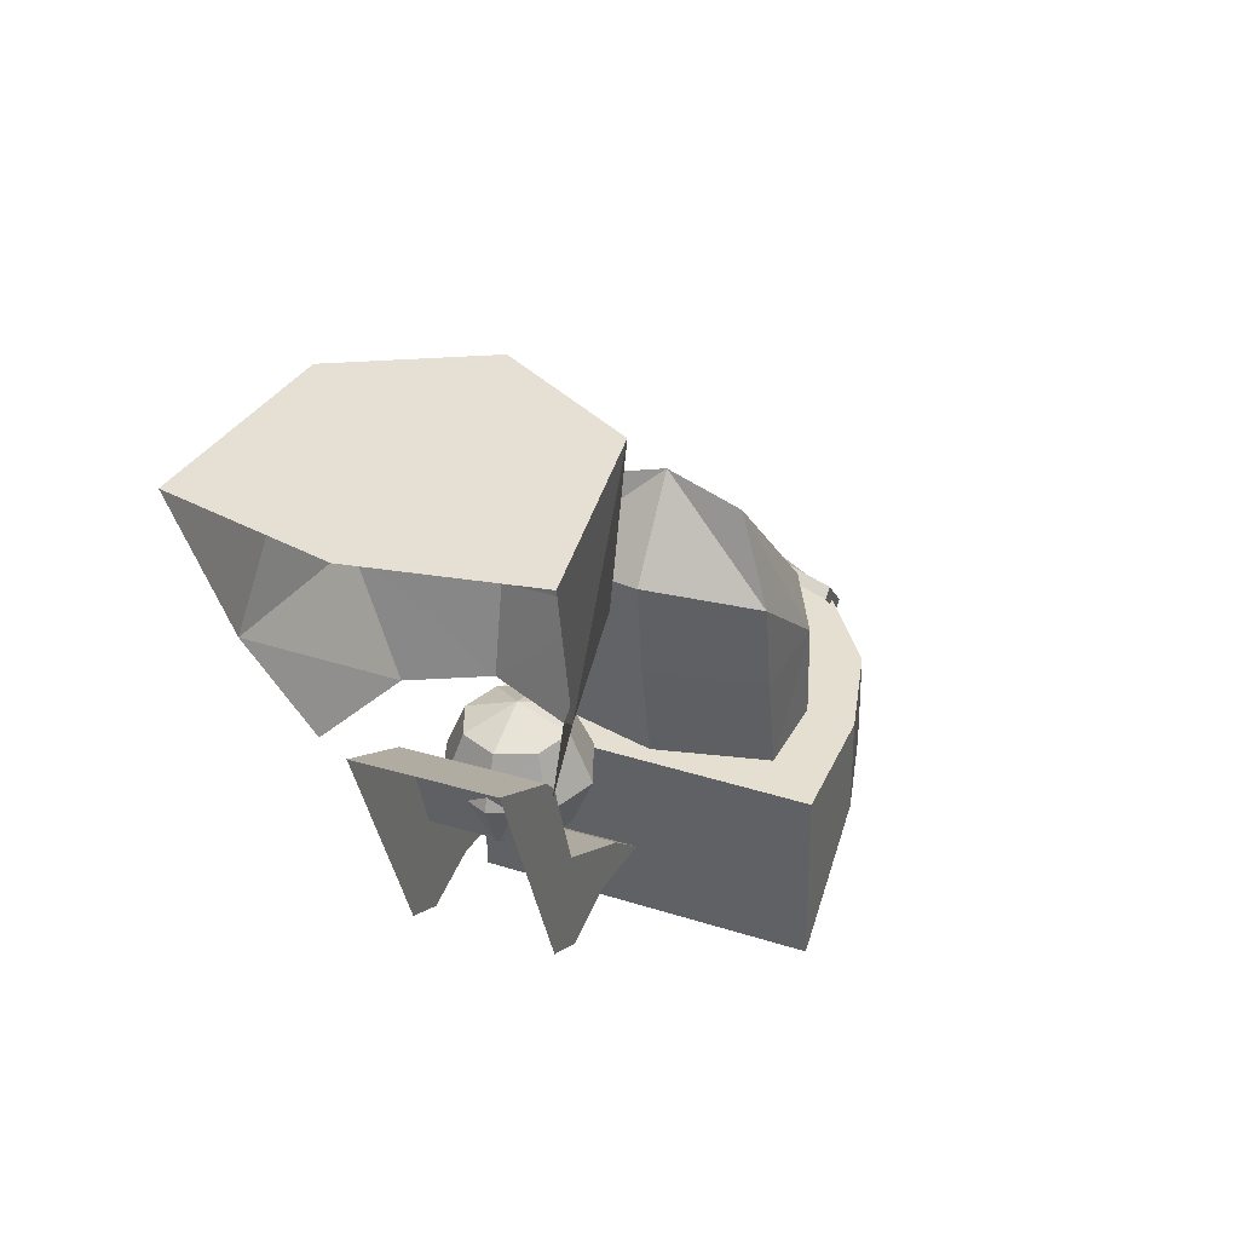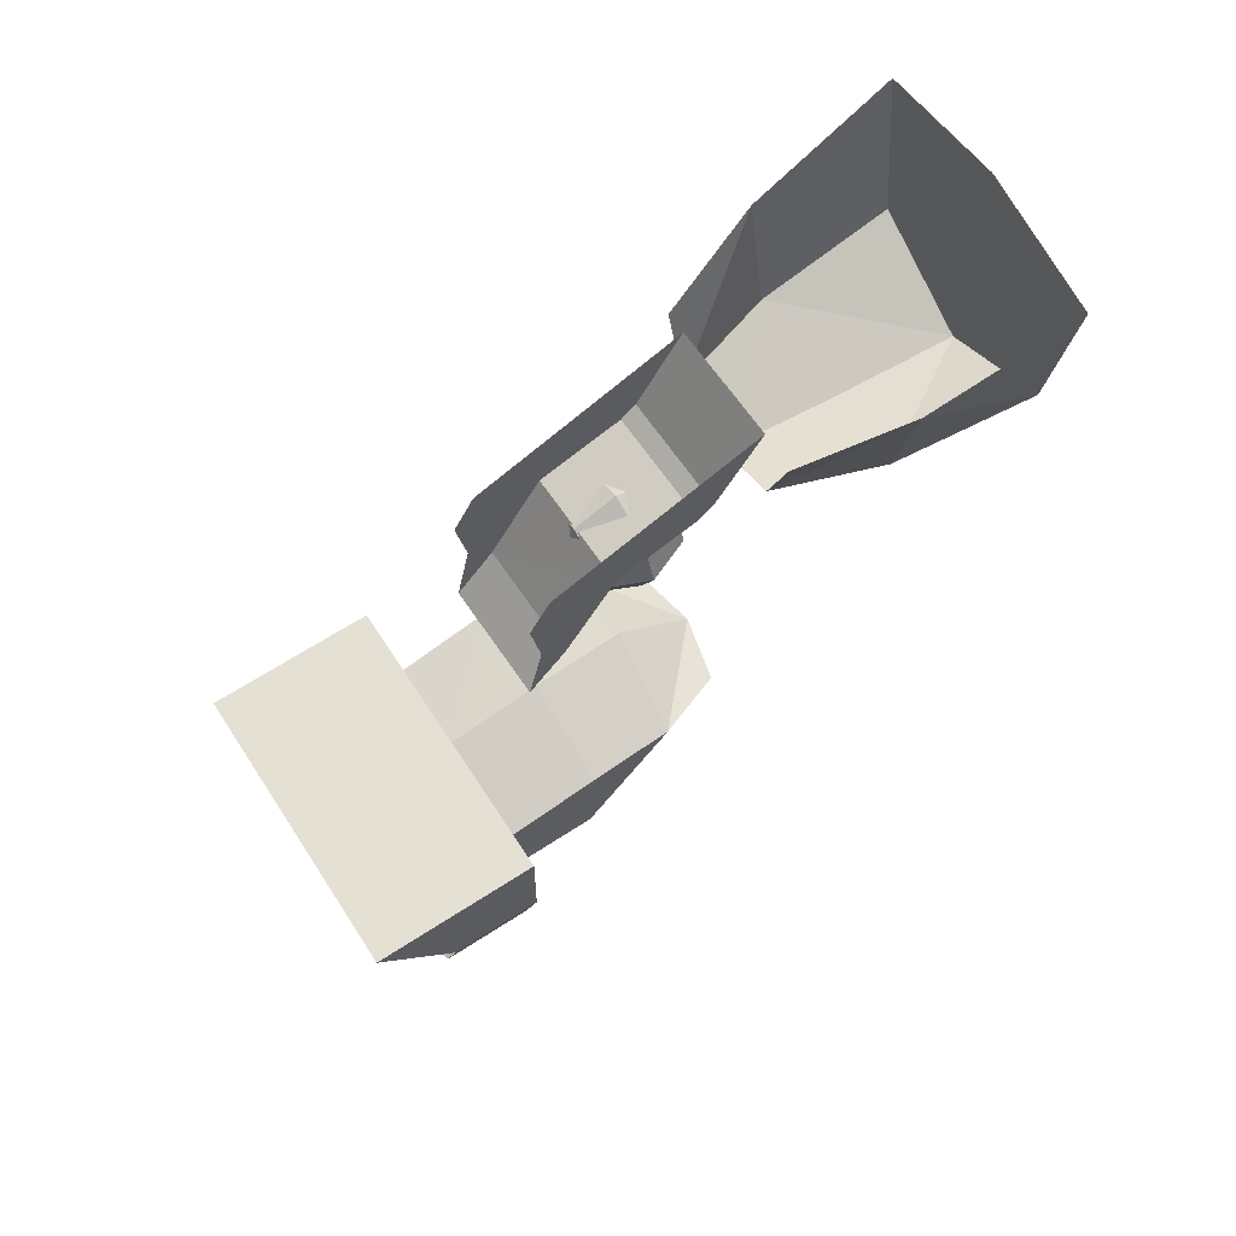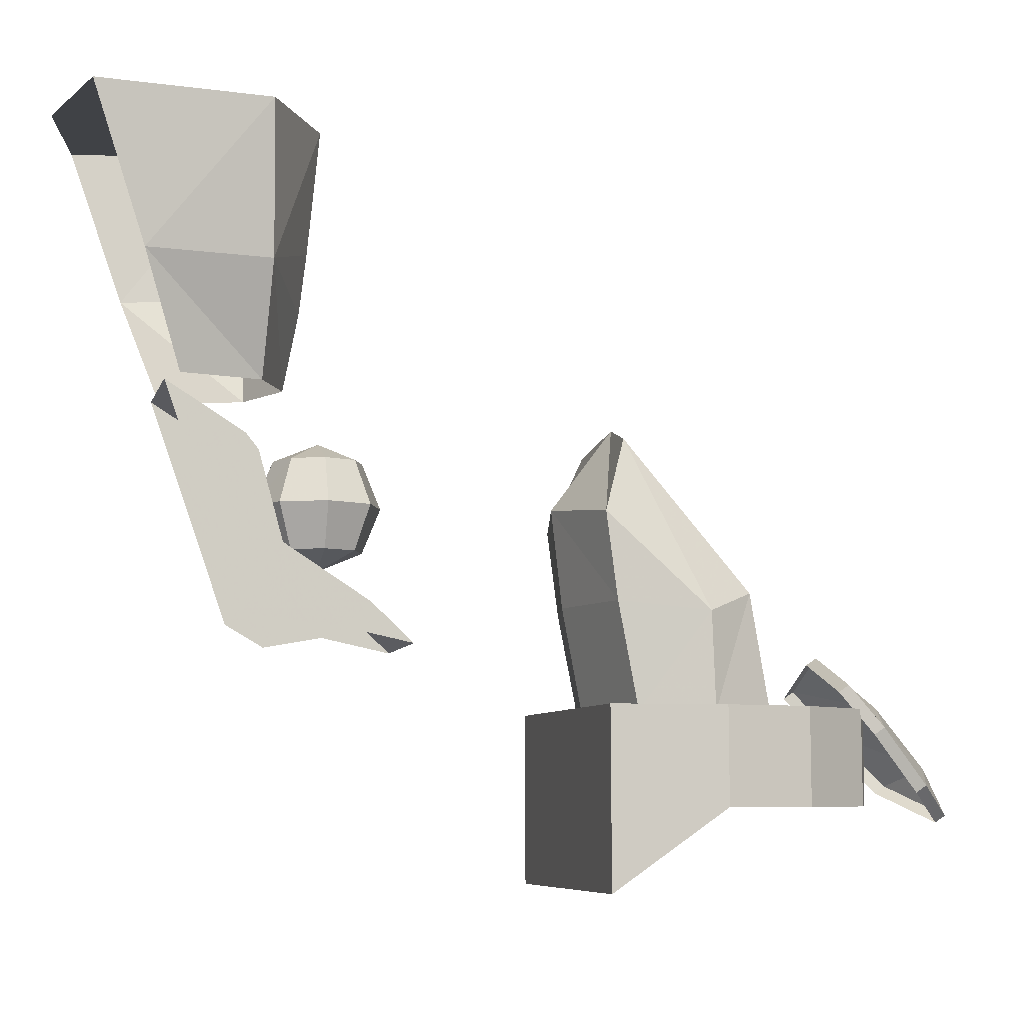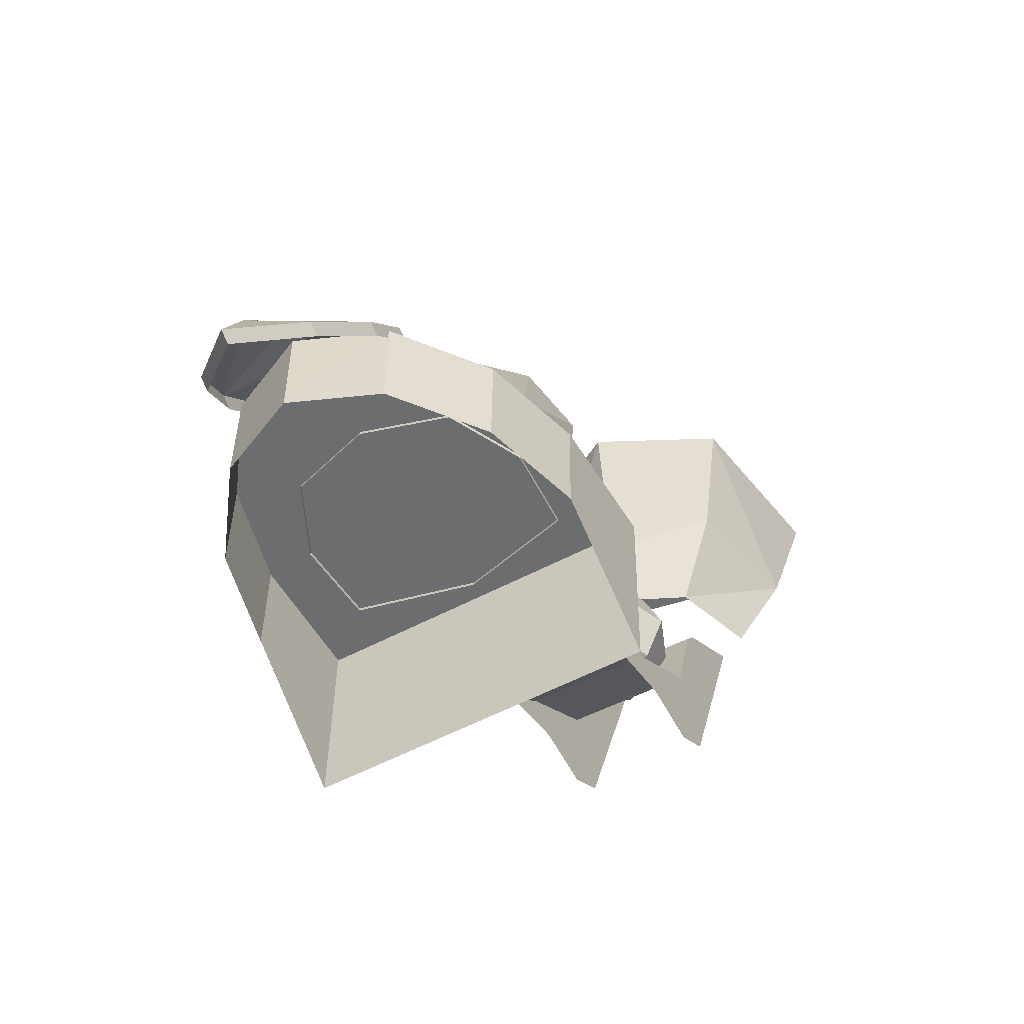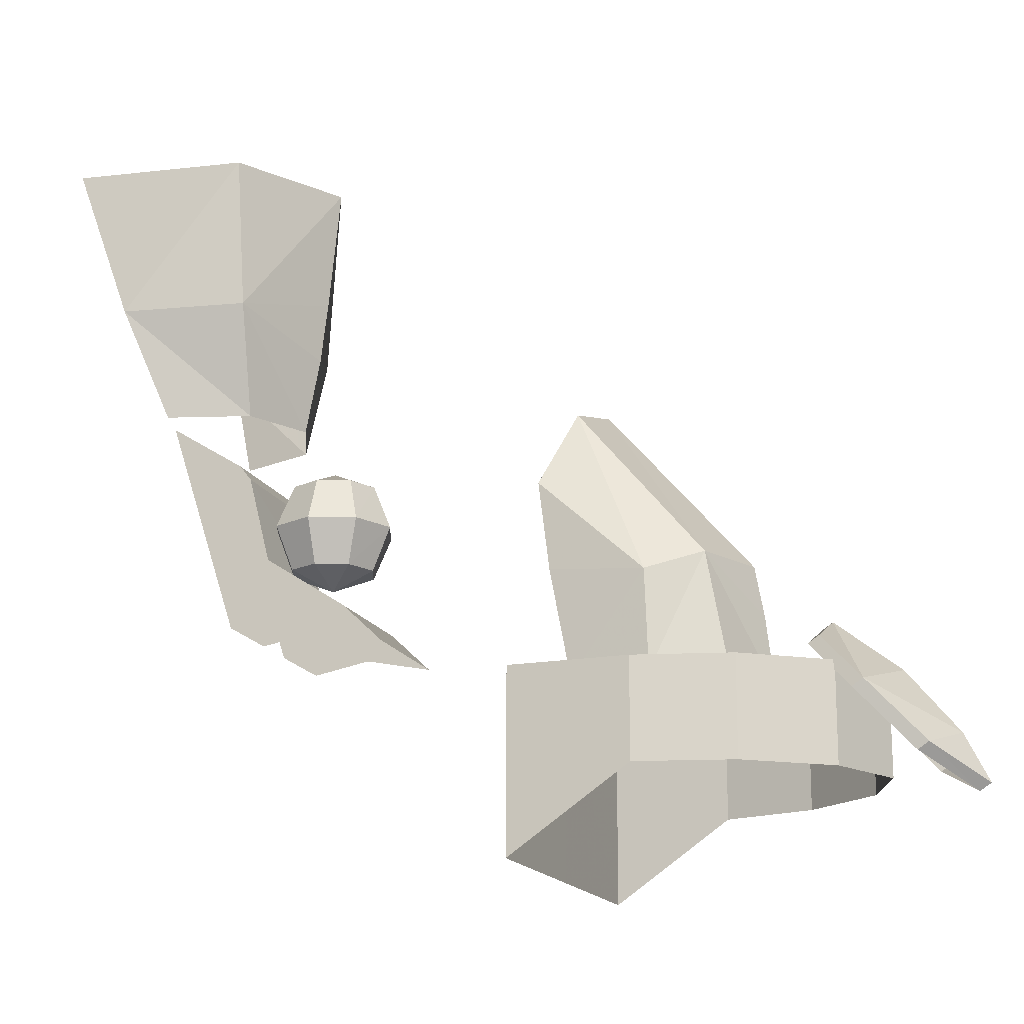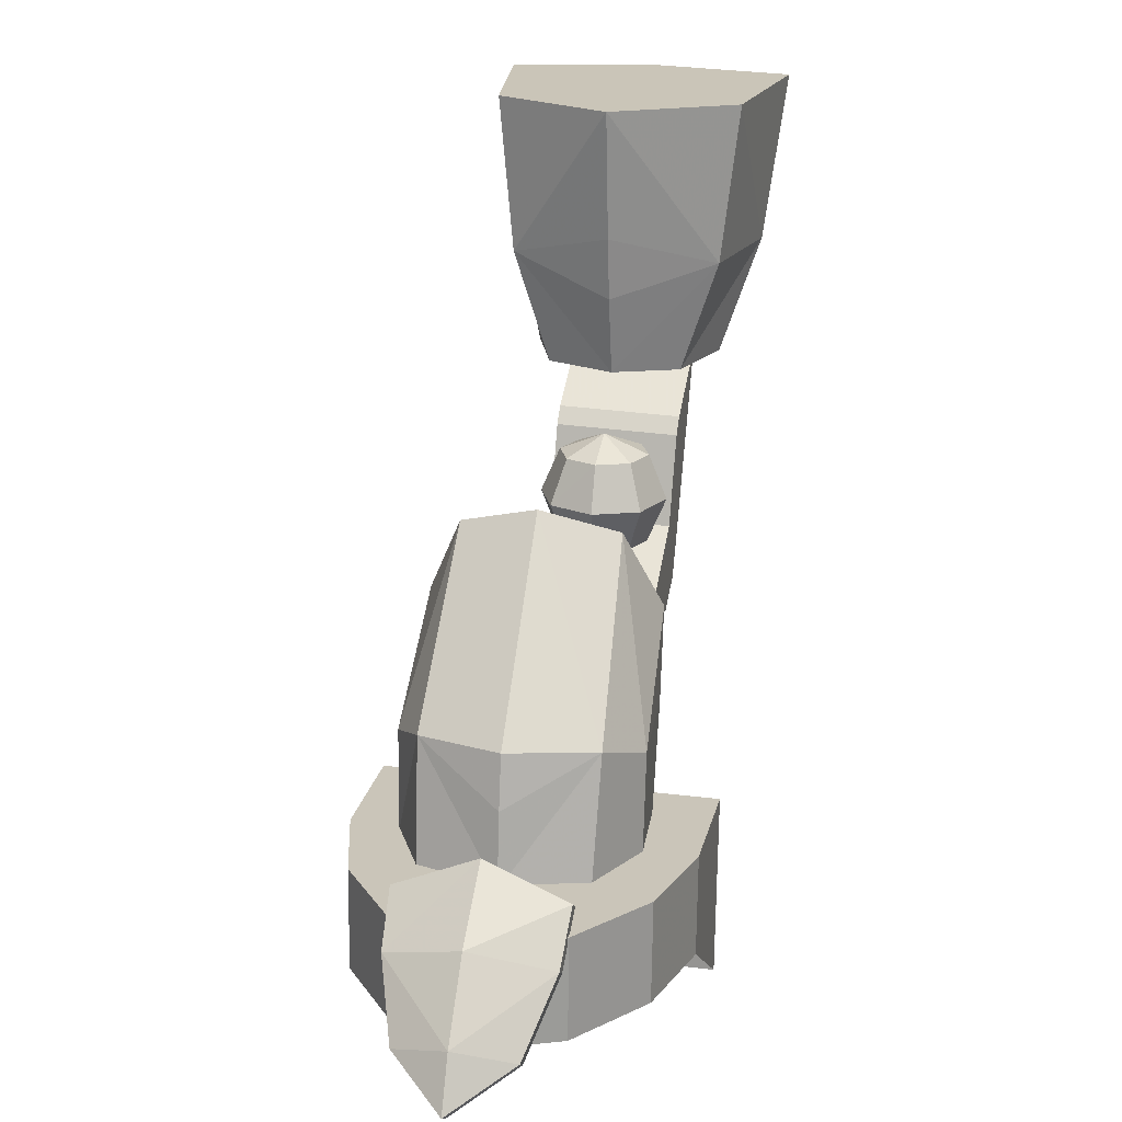
<metadata>
{"format":"obj","ext":"obj","renderer":"f3d","projection":"perspective","resolution":1024,"background":"white","views":[{"elev":37.9,"azim":-156.9,"up":"+Z"},{"elev":65.4,"azim":-122.4,"up":"+Y"},{"elev":-6.4,"azim":-104.0,"up":"+Z"},{"elev":-54.2,"azim":30.4,"up":"+Z"},{"elev":-16.7,"azim":-68.8,"up":"+Z"},{"elev":20.4,"azim":12.0,"up":"+Z"}]}
</metadata>
<code>
g huodong_fuben_594_PT_room_02
v -47.87 -108 99.52
v -62.42 -84.48 90.42
v -62.55 -86.16 44.66
v -46.84 -117.8 44.5
v -60.88 -49.85 44.61
v -60.98 -40.31 94.34
v -10.55 -37.21 44.02
v -60.88 -49.85 44.61
v -60.98 -40.31 94.34
v -10.54 -27.66 93.71
v -10.5 -52.09 179.1
v -10.52 -22.41 140.1
v -60.54 -35.03 135.2
v -44.03 -48.29 170.8
v -10.5 -120 100.4
v -10.5 -52.09 179.1
v -44.03 -48.29 170.8
v -60.54 -35.03 135.2
v -10.52 -22.41 140.1
v -60.54 -35.03 135.2
v -10.52 -128.1 44.08
v -10.51 -124.2 76.82
v 27.69 -107 98.63
v 25.61 -116.9 43.65
v 40.54 -84.91 43.45
v 41.44 -83.22 89.21
v 37.99 -48.64 43.45
v 39.02 -39.09 93.17
v 39.02 -39.09 93.17
v 37.99 -48.64 43.45
v 24.07 -47.46 170
v 39.41 -33.81 134
v 24.07 -47.46 170
v 39.41 -33.81 134
v 39.41 -33.81 134
v 18.48 164 189.3
v -38.72 163.6 191.3
v -39.1 126.8 168.1
v 18.1 127.2 166.2
v 16.12 82.67 79.77
v 16.74 139 116.7
v 16.93 110.1 117.3
v 16.5 70.03 91.42
v 15.82 110.4 74.82
v 15.99 128.2 85.25
v 16.5 70.03 91.42
v -40.69 69.65 93.24
v -41.06 49.83 74.67
v 16.13 50.21 72.85
v -38.72 163.6 191.3
v -40.27 109.7 119.2
v -39.26 120.9 160.7
v -39.1 126.8 168.1
v 18.1 127.2 166.2
v 18.48 164 189.3
v 16.93 110.1 117.3
v 17.94 121.4 158.7
v -39.26 120.9 160.7
v -40.27 109.7 119.2
v -41.21 127.8 87.2
v -41.07 82.29 81.64
v -40.69 69.65 93.24
v -31.25 68.36 138.5
v -10.52 59.93 138.2
v -10.51 68.59 159.1
v -24.95 74.56 159.3
v -40.11 89.27 138.6
v -31.22 89.34 159.3
v -31.67 110.1 138.4
v -25.25 104.1 159.2
v -10.53 119 138.2
v -10.52 110.4 159.1
v 10.09 110.5 137.9
v 4.279 104.4 158.9
v 18.95 89.63 137.9
v 10.54 89.6 158.8
v 10.51 68.79 138
v 4.578 74.86 158.9
v -25.44 74.52 117.5
v -10.52 68.56 117.3
v -31.7 89.31 117.6
v -25.74 104.1 117.5
v -10.53 110.3 117.3
v 3.789 104.4 117.1
v 10.05 89.56 117.1
v 4.088 74.82 117.2
v -45.66 -163.4 46.45
v -46.19 -163.4 0.9585
v -10.51 -178.8 0.5493
v -10.5 -178.8 46.04
v -72.57 -127.6 46.74
v -73.1 -127.6 1.245
v -84.23 -84.43 46.84
v -84.76 -84.46 1.347
v -85.1 -29.39 46.81
v -86.07 -29.45 -36.18
v -10.52 -28.94 45.93
v -10.55 -29.01 -37.06
v -86.07 -29.45 -36.18
v -85.1 -29.39 46.81
v -27.66 -123.7 46.21
v -45.66 -163.4 46.45
v -10.5 -178.8 46.04
v -10.51 -125.5 46
v -72.57 -127.6 46.74
v -47.75 -110.4 46.44
v -84.23 -84.43 46.84
v -56.72 -84.29 46.52
v -85.1 -29.39 46.81
v -42.16 -60.37 46.33
v -10.52 -28.94 45.93
v -42.16 -60.37 46.33
v -10.52 -61.93 45.96
v 26.08 -163 45.61
v -10.5 -178.8 46.04
v -10.51 -178.8 0.5493
v 25.55 -163 0.1175
v 52.56 -126.8 45.27
v 52.03 -126.9 -0.2216
v 63.69 -83.53 45.11
v 63.16 -83.57 -0.3867
v 63.9 -28.49 45.06
v 62.93 -28.56 -37.93
v 63.9 -28.49 45.06
v 62.93 -28.56 -37.93
v 7.607 -123.4 45.8
v 26.08 -163 45.61
v 52.56 -126.8 45.27
v 27.54 -109.9 45.55
v 63.69 -83.53 45.11
v 36.19 -83.73 45.43
v 63.9 -28.49 45.06
v 21.34 -59.99 45.59
v 21.34 -59.99 45.59
v 24.86 -175 36.98
v -10.51 -185.6 47.57
v -10.51 -209.6 18.28
v 14.88 -199.8 10.08
v -45.46 -175.3 37.8
v -10.5 -154.9 71.69
v -46.52 -157.3 57.56
v -35.89 -200 10.67
v 26.21 -156.9 56.71
v -10.5 -154.9 71.69
v -10.51 -149.8 68.33
v -46.58 -152.2 54.2
v -46.52 -157.3 57.56
v -35.89 -200 10.67
v -35.96 -194.9 7.311
v -10.52 -215.5 -7.37
v -10.52 -220.6 -4.007
v 24.86 -175 36.98
v 24.8 -169.9 33.62
v 26.15 -151.8 53.35
v 26.21 -156.9 56.71
v -45.46 -175.3 37.8
v -45.53 -170.2 34.44
v -35.96 -194.9 7.311
v -46.52 -157.3 57.56
v -46.58 -152.2 54.2
v 14.88 -199.8 10.08
v 14.82 -194.7 6.716
v -10.52 -220.6 -4.007
v -10.52 -215.5 -7.37
v 14.82 -194.7 6.716
v 26.21 -156.9 56.71
v 26.15 -151.8 53.35
v -42.89 120.3 191.9
v -59.18 117.8 244.1
v -71.43 176 243.5
v -55.69 158.4 191.6
v -59.18 117.8 244.1
v -10.53 95.65 257.1
v -10.51 89.74 315.6
v -65.94 119.1 315.6
v -65.94 119.1 315.6
v -77.68 200.2 315.6
v -10.55 106.4 192
v -10.54 99.21 228.3
v -42.89 120.3 191.9
v 19.28 120.7 191.1
v 31.61 158.9 190.6
v 48.34 176.7 242.1
v 36.82 118.4 243
v 36.82 118.4 243
v 45.3 119.8 315.6
v -10.51 89.74 315.6
v -10.53 95.65 257.1
v 56.05 201 315.6
v 45.3 119.8 315.6
v -10.55 106.4 192
v 19.28 120.7 191.1
v -10.54 99.21 228.3
v -41.06 49.83 74.67
v -40.46 138.6 118.7
v 17.94 121.4 158.7
v -41.37 110 76.77
v 16.13 50.21 72.85
v -10.51 89.48 167.7
v -10.53 89.43 108.7
v -10.51 -84.07 45.97
v -10.51 -84.07 45.97
v -10.52 -220.6 -4.007
v -10.51 89.74 315.6
v -10.52 152.4 315.6
v -65.94 119.1 315.6
v -77.68 200.2 315.6
v -10.51 214.2 315.6
v 45.3 119.8 315.6
v 56.05 201 315.6
f 1 2 3
f 3 4 1
f 5 3 2
f 2 6 5
f 7 8 9
f 9 10 7
f 11 12 13
f 13 14 11
f 1 15 16
f 16 17 1
f 18 6 2
f 2 17 18
f 19 10 9
f 9 20 19
f 21 22 1
f 1 4 21
f 23 24 25
f 25 26 23
f 27 28 26
f 26 25 27
f 7 10 29
f 29 30 7
f 11 31 32
f 32 12 11
f 23 33 16
f 16 15 23
f 34 33 26
f 26 28 34
f 19 35 29
f 29 10 19
f 21 24 23
f 23 22 21
f 36 37 38
f 38 39 36
f 40 41 42
f 42 43 40
f 44 45 41
f 41 40 44
f 46 47 48
f 48 49 46
f 50 51 52
f 52 53 50
f 54 42 41
f 41 55 54
f 56 57 58
f 58 59 56
f 58 57 39
f 39 38 58
f 51 60 61
f 61 62 51
f 46 56 59
f 59 47 46
f 63 64 65
f 65 66 63
f 67 63 66
f 66 68 67
f 69 67 68
f 68 70 69
f 71 69 70
f 70 72 71
f 73 71 72
f 72 74 73
f 75 73 74
f 74 76 75
f 77 75 76
f 76 78 77
f 64 77 78
f 78 65 64
f 79 80 64
f 64 63 79
f 81 79 63
f 63 67 81
f 82 81 67
f 67 69 82
f 83 82 69
f 69 71 83
f 84 83 71
f 71 73 84
f 85 84 73
f 73 75 85
f 86 85 75
f 75 77 86
f 80 86 77
f 77 64 80
f 87 88 89
f 89 90 87
f 91 92 88
f 88 87 91
f 93 94 92
f 92 91 93
f 95 96 94
f 94 93 95
f 97 98 99
f 99 100 97
f 101 102 103
f 103 104 101
f 105 102 101
f 101 106 105
f 107 105 106
f 106 108 107
f 109 107 108
f 108 110 109
f 111 109 112
f 112 113 111
f 114 115 116
f 116 117 114
f 118 114 117
f 117 119 118
f 120 118 119
f 119 121 120
f 122 120 121
f 121 123 122
f 97 124 125
f 125 98 97
f 126 104 103
f 103 127 126
f 128 129 126
f 126 127 128
f 130 131 129
f 129 128 130
f 132 133 131
f 131 130 132
f 111 113 134
f 134 132 111
f 135 136 137
f 137 138 135
f 139 136 140
f 140 141 139
f 139 142 137
f 137 136 139
f 143 140 136
f 136 135 143
f 144 145 146
f 146 147 144
f 148 149 150
f 150 151 148
f 152 153 154
f 154 155 152
f 156 157 158
f 158 148 156
f 159 160 157
f 157 156 159
f 161 162 153
f 153 152 161
f 163 164 165
f 165 161 163
f 166 167 145
f 145 144 166
f 168 169 170
f 170 171 168
f 172 173 174
f 174 175 172
f 170 169 176
f 176 177 170
f 178 179 172
f 172 180 178
f 181 182 183
f 183 184 181
f 185 186 187
f 187 188 185
f 183 189 190
f 190 184 183
f 191 192 185
f 185 193 191
f 1 22 15
f 2 1 17
f 23 15 22
f 26 33 23
f 61 194 62
f 50 195 51
f 196 42 54
f 60 51 195
f 197 61 60
f 198 40 43
f 199 66 65
f 199 68 66
f 199 70 68
f 199 72 70
f 199 74 72
f 199 76 74
f 199 78 76
f 199 65 78
f 200 80 79
f 200 79 81
f 200 81 82
f 200 82 83
f 200 83 84
f 200 84 85
f 200 85 86
f 200 86 80
f 106 101 201
f 108 106 201
f 110 108 201
f 113 112 202
f 101 104 201
f 201 126 129
f 201 129 131
f 201 131 133
f 202 134 113
f 201 104 126
f 137 142 203
f 138 137 203
f 204 205 206
f 206 205 207
f 207 205 208
f 172 179 173
f 204 209 205
f 209 210 205
f 210 208 205
f 185 188 193

</code>
